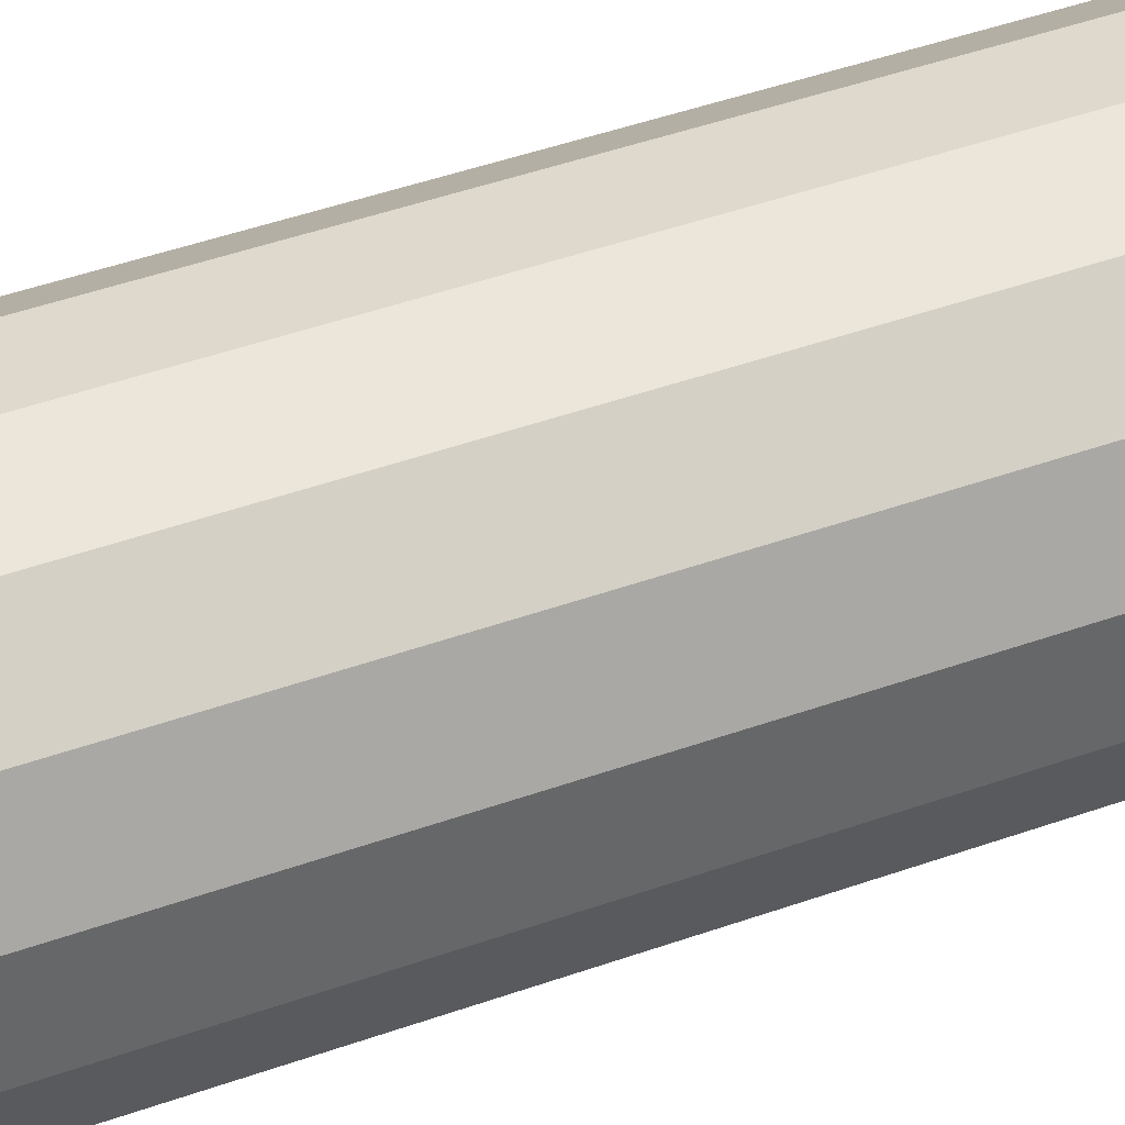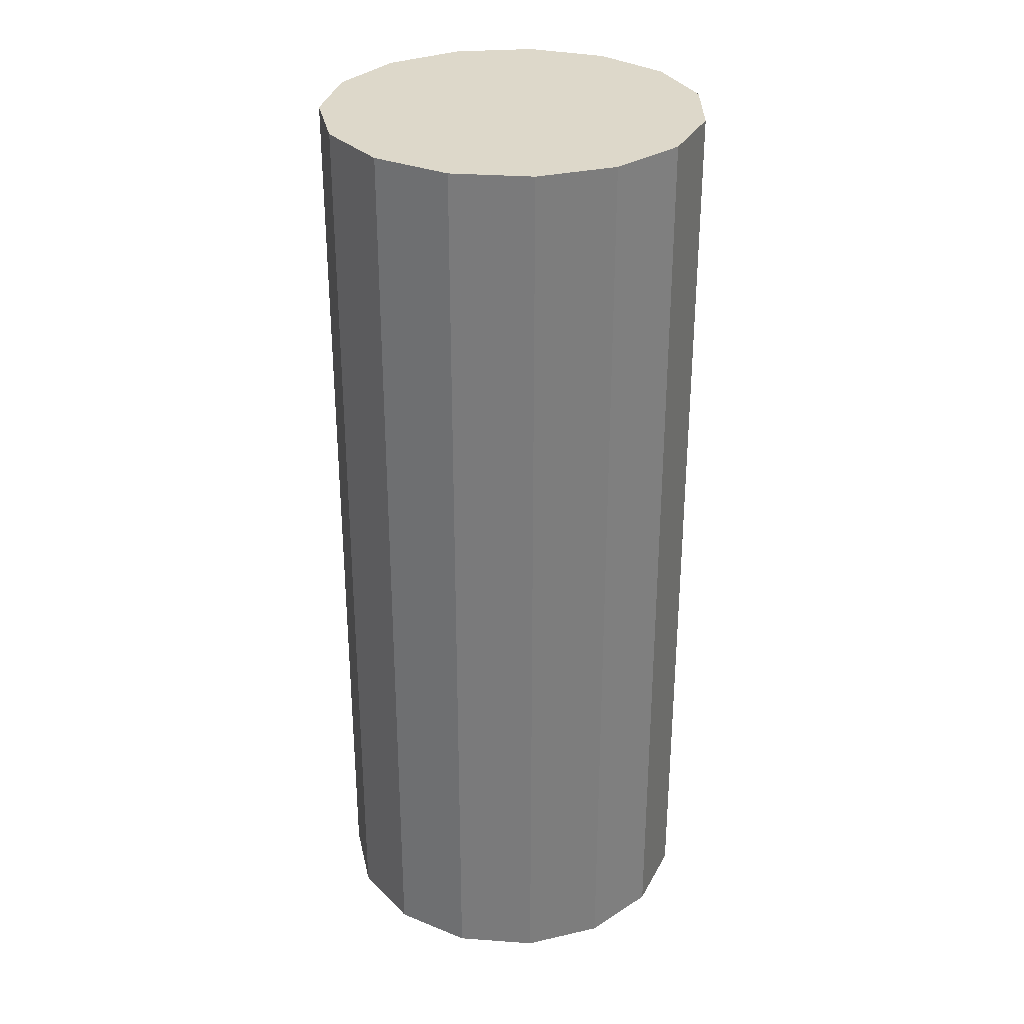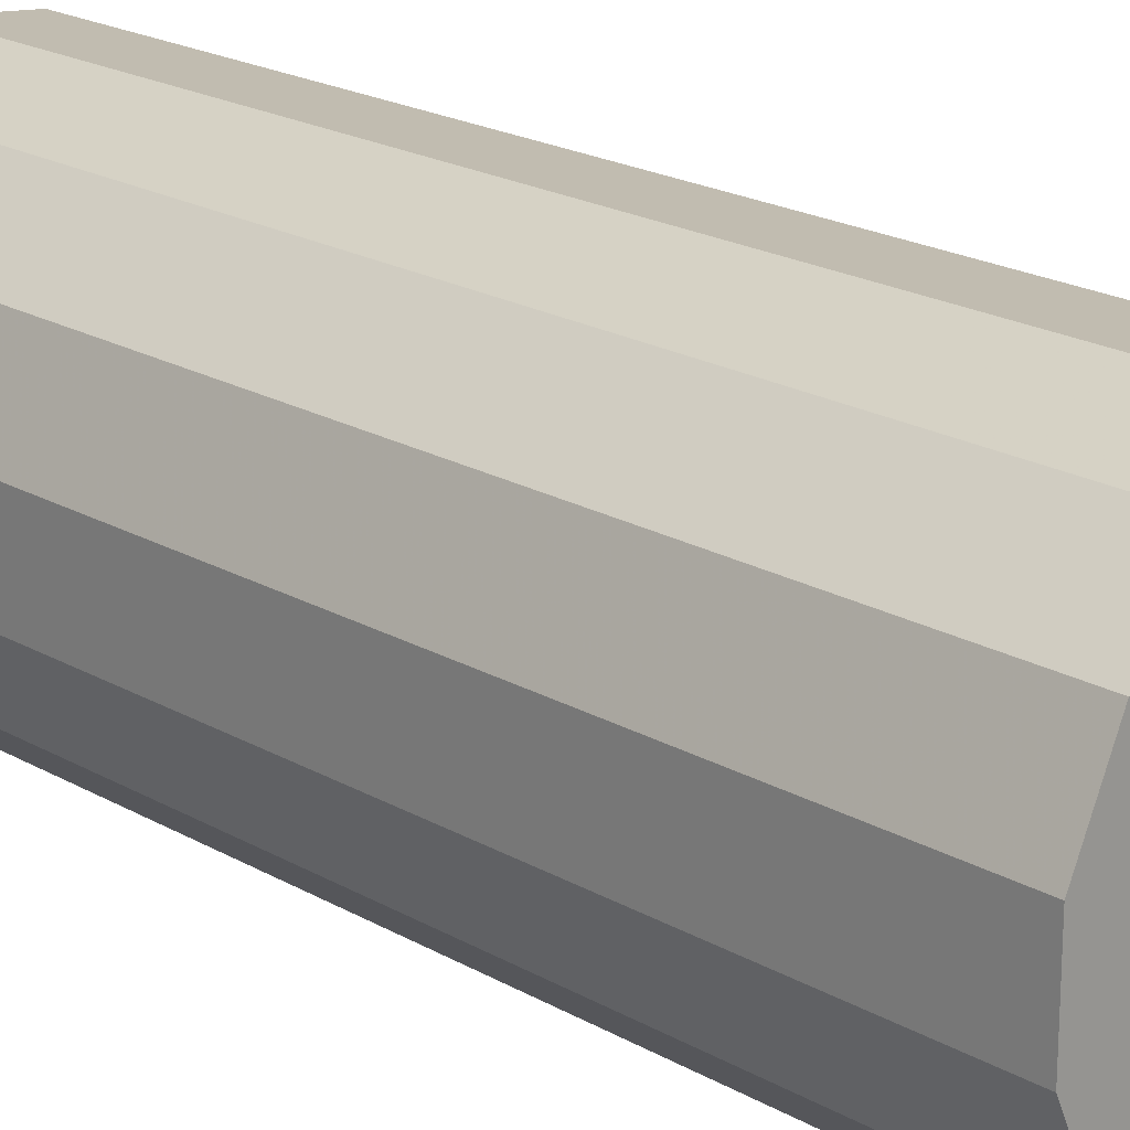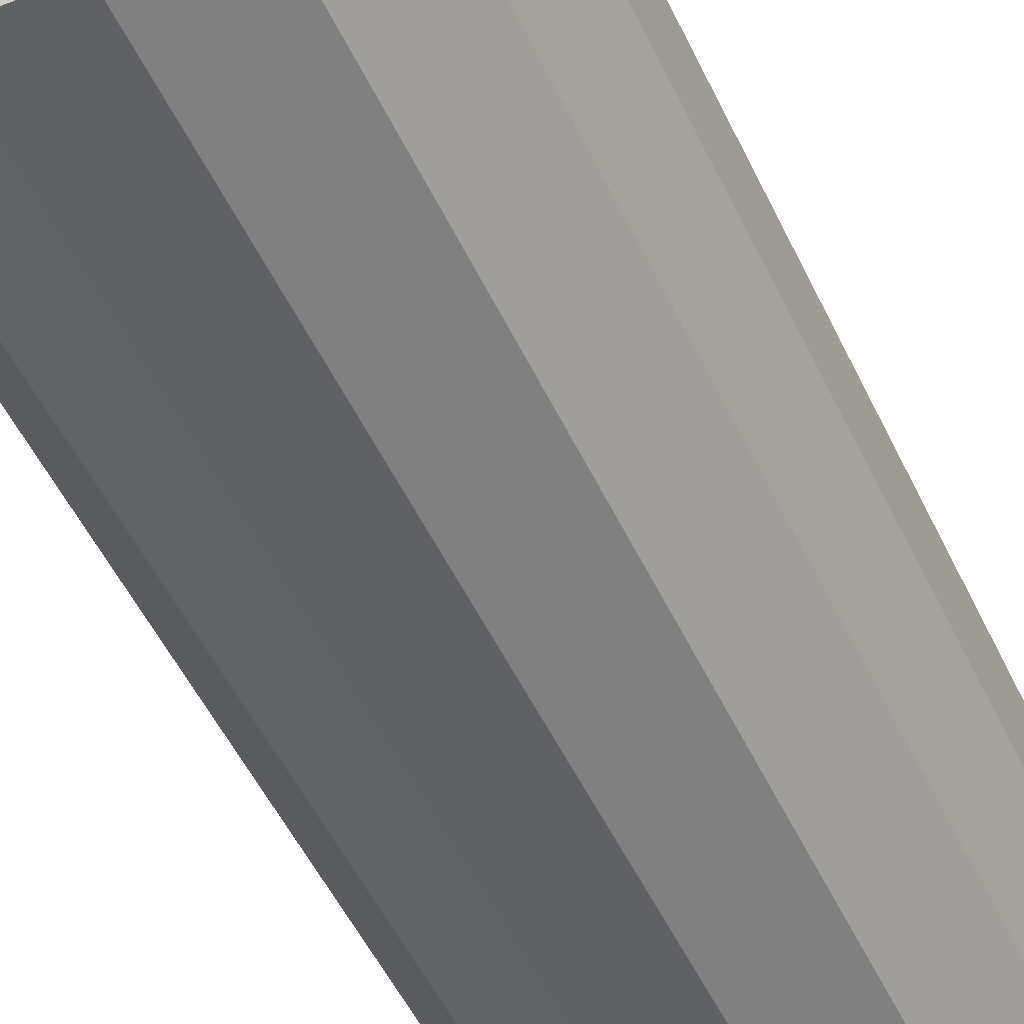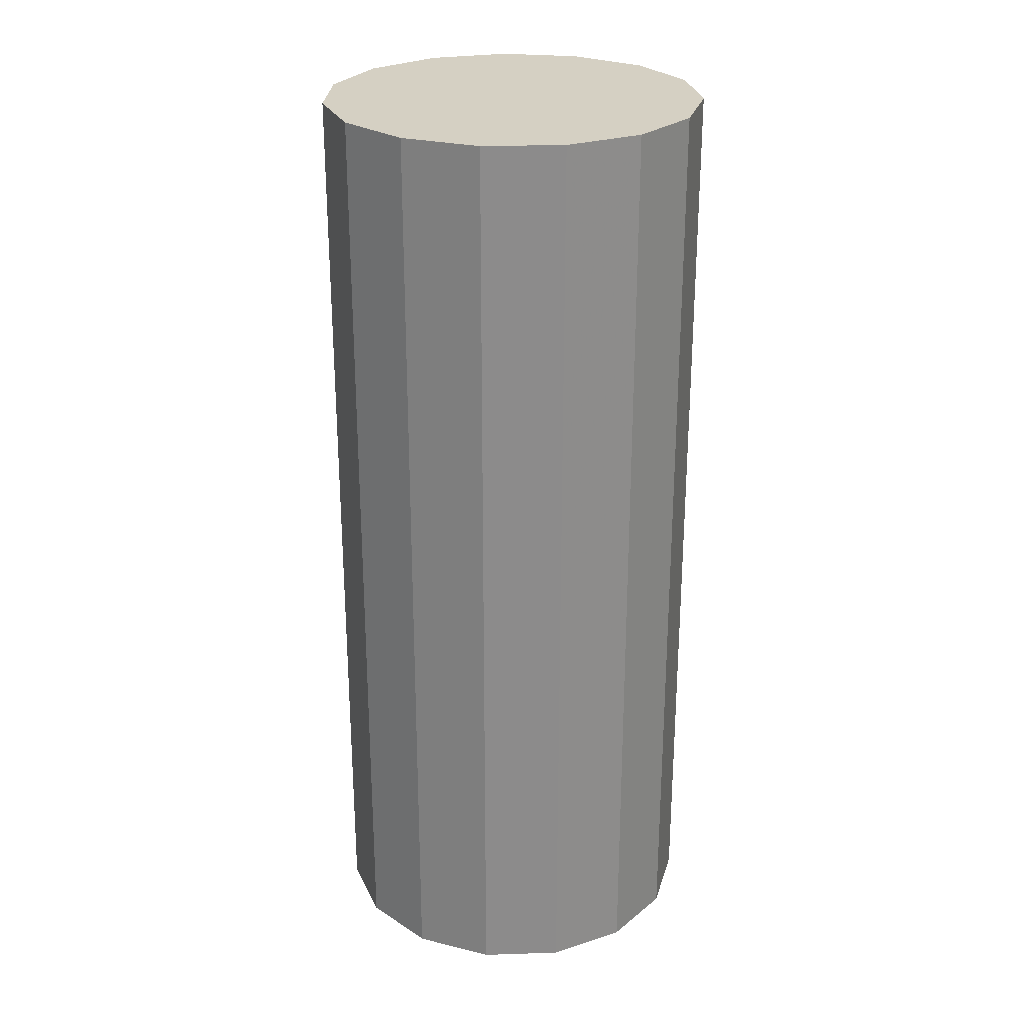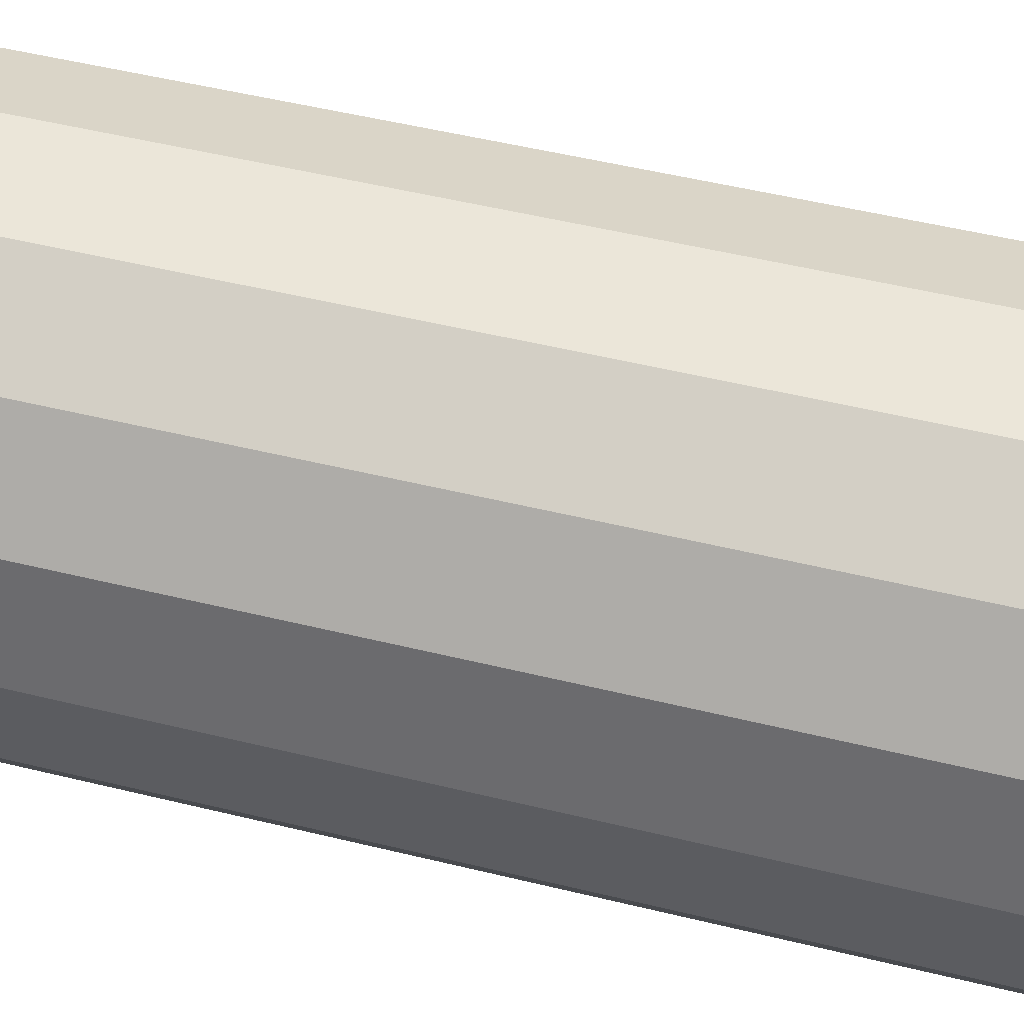
<metadata>
{"format":"obj","ext":"obj","renderer":"f3d","projection":"perspective","resolution":1024,"background":"white","views":[{"elev":52.0,"azim":69.6,"up":"+Y"},{"elev":31.0,"azim":-108.1,"up":"+Z"},{"elev":20.2,"azim":-43.6,"up":"+Y"},{"elev":-52.2,"azim":-155.0,"up":"+Y"},{"elev":26.3,"azim":-116.9,"up":"+Z"},{"elev":46.1,"azim":106.1,"up":"+Y"}]}
</metadata>
<code>
o unnamed_object1
v 0.137 -6e-06 0.1613
v 0.137 -6e-06 -0.5087
v 0.1252 0.05572 0.1613
v 0.1252 0.05572 -0.5087
v 0.09167 0.1018 0.1613
v 0.09167 0.1018 -0.5087
v 0.04233 0.1303 0.1613
v 0.04233 0.1303 -0.5087
v -0.01432 0.1362 0.1613
v -0.01432 0.1362 -0.5087
v -0.0685 0.1186 0.1613
v -0.0685 0.1186 -0.5087
v -0.1108 0.08052 0.1613
v -0.1108 0.08052 -0.5087
v -0.134 0.02848 0.1613
v -0.134 0.02848 -0.5087
v -0.134 -0.02849 0.1613
v -0.134 -0.02849 -0.5087
v -0.1108 -0.08053 0.1613
v -0.1108 -0.08053 -0.5087
v -0.0685 -0.1187 0.1613
v -0.0685 -0.1187 -0.5087
v -0.01432 -0.1363 0.1613
v -0.01432 -0.1363 -0.5087
v 0.04233 -0.1303 0.1613
v 0.04233 -0.1303 -0.5087
v 0.09167 -0.1018 0.1613
v 0.09167 -0.1018 -0.5087
v 0.1252 -0.05573 0.1613
v 0.1252 -0.05573 -0.5087
g unnamed_object1
f 29 1 3
f 29 3 5
f 29 5 7
f 29 7 9
f 29 9 11
f 29 11 13
f 29 13 15
f 29 15 17
f 29 17 19
f 29 19 21
f 29 21 23
f 29 23 25
f 25 27 29
f 2 30 28
f 2 28 26
f 2 26 24
f 2 24 22
f 2 22 20
f 2 20 18
f 2 18 16
f 2 16 14
f 2 14 12
f 2 12 10
f 2 10 8
f 2 8 6
f 6 4 2
f 3 1 2
f 2 4 3
f 5 3 4
f 4 6 5
f 7 5 6
f 6 8 7
f 9 7 8
f 8 10 9
f 11 9 10
f 10 12 11
f 13 11 12
f 12 14 13
f 15 13 14
f 14 16 15
f 17 15 16
f 16 18 17
f 19 17 18
f 18 20 19
f 21 19 20
f 20 22 21
f 23 21 22
f 22 24 23
f 25 23 24
f 24 26 25
f 27 25 26
f 26 28 27
f 29 27 28
f 28 30 29
f 1 29 30
f 30 2 1

</code>
